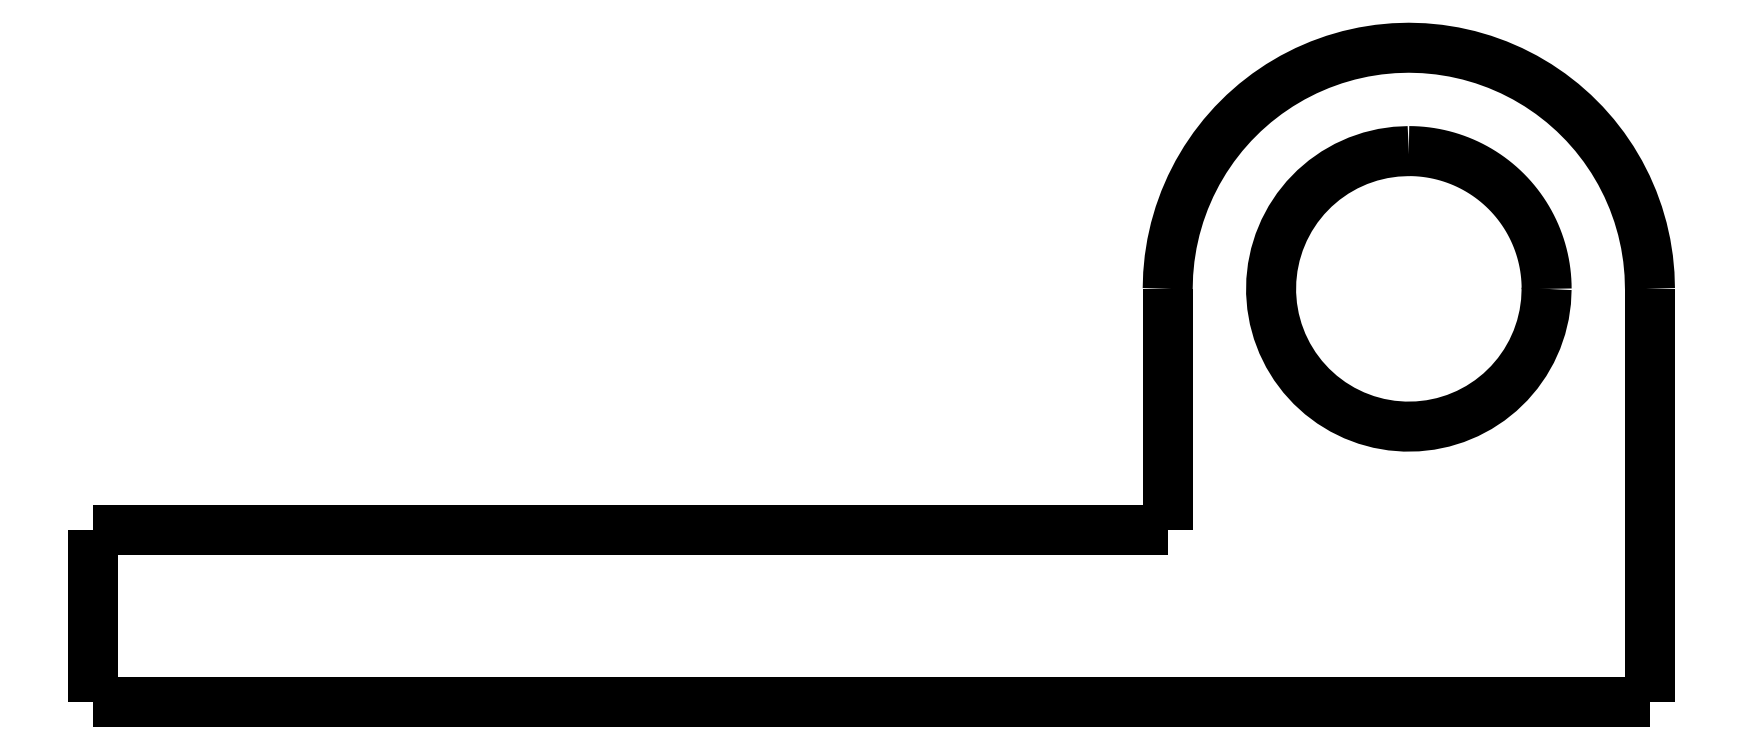
<metadata>
{"format":"dxf","ext":"dxf","renderer":"ezdxf+matplotlib","layout":"modelspace","background":"white","min_lineweight":24,"dpi":150}
</metadata>
<code>
0
SECTION
2
ENTITIES
0
LWPOLYLINE
8
0
90
51
70
0
10
10.1
20
12
10
10.1
20
11.76
10
10.1
20
11.52
10
10.1
20
11.28
10
10.1
20
11.04
10
10.1
20
10.8
10
10.1
20
10.56
10
10.1
20
10.32
10
10.1
20
10.08
10
10.1
20
9.84
10
10.1
20
9.6
10
10.1
20
9.36
10
10.1
20
9.12
10
10.1
20
8.88
10
10.1
20
8.64
10
10.1
20
8.4
10
10.1
20
8.16
10
10.1
20
7.92
10
10.1
20
7.68
10
10.1
20
7.44
10
10.1
20
7.2
10
10.1
20
6.96
10
10.1
20
6.72
10
10.1
20
6.48
10
10.1
20
6.24
10
10.1
20
6
10
10.1
20
5.76
10
10.1
20
5.52
10
10.1
20
5.28
10
10.1
20
5.04
10
10.1
20
4.8
10
10.1
20
4.56
10
10.1
20
4.32
10
10.1
20
4.08
10
10.1
20
3.84
10
10.1
20
3.6
10
10.1
20
3.36
10
10.1
20
3.12
10
10.1
20
2.88
10
10.1
20
2.64
10
10.1
20
2.4
10
10.1
20
2.16
10
10.1
20
1.92
10
10.1
20
1.68
10
10.1
20
1.44
10
10.1
20
1.2
10
10.1
20
0.96
10
10.1
20
0.72
10
10.1
20
0.48
10
10.1
20
0.24
10
10.1
20
0
0
LWPOLYLINE
8
0
90
51
70
0
10
-3.9
20
5
10
-3.9
20
5.14
10
-3.9
20
5.28
10
-3.9
20
5.42
10
-3.9
20
5.56
10
-3.9
20
5.7
10
-3.9
20
5.84
10
-3.9
20
5.98
10
-3.9
20
6.12
10
-3.9
20
6.26
10
-3.9
20
6.4
10
-3.9
20
6.54
10
-3.9
20
6.68
10
-3.9
20
6.82
10
-3.9
20
6.96
10
-3.9
20
7.1
10
-3.9
20
7.24
10
-3.9
20
7.38
10
-3.9
20
7.52
10
-3.9
20
7.66
10
-3.9
20
7.8
10
-3.9
20
7.94
10
-3.9
20
8.08
10
-3.9
20
8.22
10
-3.9
20
8.36
10
-3.9
20
8.5
10
-3.9
20
8.64
10
-3.9
20
8.78
10
-3.9
20
8.92
10
-3.9
20
9.06
10
-3.9
20
9.2
10
-3.9
20
9.34
10
-3.9
20
9.48
10
-3.9
20
9.62
10
-3.9
20
9.76
10
-3.9
20
9.9
10
-3.9
20
10.04
10
-3.9
20
10.18
10
-3.9
20
10.32
10
-3.9
20
10.46
10
-3.9
20
10.6
10
-3.9
20
10.74
10
-3.9
20
10.88
10
-3.9
20
11.02
10
-3.9
20
11.16
10
-3.9
20
11.3
10
-3.9
20
11.44
10
-3.9
20
11.58
10
-3.9
20
11.72
10
-3.9
20
11.86
10
-3.9
20
12
0
LWPOLYLINE
8
0
90
51
70
0
10
-3.9
20
12
10
-3.886
20
12.44
10
-3.845
20
12.88
10
-3.776
20
13.31
10
-3.68
20
13.74
10
-3.557
20
14.16
10
-3.408
20
14.58
10
-3.234
20
14.98
10
-3.034
20
15.37
10
-2.81
20
15.75
10
-2.563
20
16.11
10
-2.294
20
16.46
10
-2.003
20
16.79
10
-1.692
20
17.1
10
-1.362
20
17.39
10
-1.014
20
17.66
10
-0.6508
20
17.91
10
-0.2723
20
18.13
10
0.1195
20
18.33
10
0.5231
20
18.51
10
0.9369
20
18.66
10
1.359
20
18.78
10
1.788
20
18.88
10
2.223
20
18.94
10
2.66
20
18.99
10
3.1
20
19
10
3.54
20
18.99
10
3.977
20
18.94
10
4.412
20
18.88
10
4.841
20
18.78
10
5.263
20
18.66
10
5.677
20
18.51
10
6.08
20
18.33
10
6.472
20
18.13
10
6.851
20
17.91
10
7.214
20
17.66
10
7.562
20
17.39
10
7.892
20
17.1
10
8.203
20
16.79
10
8.494
20
16.46
10
8.763
20
16.11
10
9.01
20
15.75
10
9.234
20
15.37
10
9.434
20
14.98
10
9.608
20
14.58
10
9.757
20
14.16
10
9.88
20
13.74
10
9.976
20
13.31
10
10.04
20
12.88
10
10.09
20
12.44
10
10.1
20
12
0
LWPOLYLINE
8
0
90
51
70
0
10
10.1
20
7.176e-16
10
9.196
20
6.534e-16
10
8.292
20
5.892e-16
10
7.388
20
5.249e-16
10
6.484
20
4.607e-16
10
5.58
20
3.965e-16
10
4.676
20
3.322e-16
10
3.772
20
2.68e-16
10
2.868
20
2.038e-16
10
1.964
20
1.396e-16
10
1.06
20
7.532e-17
10
0.156
20
1.108e-17
10
-0.748
20
-5.315e-17
10
-1.652
20
-1.174e-16
10
-2.556
20
-1.816e-16
10
-3.46
20
-2.458e-16
10
-4.364
20
-3.101e-16
10
-5.268
20
-3.743e-16
10
-6.172
20
-4.385e-16
10
-7.076
20
-5.028e-16
10
-7.98
20
-5.67e-16
10
-8.884
20
-6.312e-16
10
-9.788
20
-6.955e-16
10
-10.69
20
-7.597e-16
10
-11.6
20
-8.239e-16
10
-12.5
20
-8.882e-16
10
-13.4
20
-9.524e-16
10
-14.31
20
-1.017e-15
10
-15.21
20
-1.081e-15
10
-16.12
20
-1.145e-15
10
-17.02
20
-1.209e-15
10
-17.92
20
-1.274e-15
10
-18.83
20
-1.338e-15
10
-19.73
20
-1.402e-15
10
-20.64
20
-1.466e-15
10
-21.54
20
-1.531e-15
10
-22.44
20
-1.595e-15
10
-23.35
20
-1.659e-15
10
-24.25
20
-1.723e-15
10
-25.16
20
-1.787e-15
10
-26.06
20
-1.852e-15
10
-26.96
20
-1.916e-15
10
-27.87
20
-1.98e-15
10
-28.77
20
-2.044e-15
10
-29.68
20
-2.109e-15
10
-30.58
20
-2.173e-15
10
-31.48
20
-2.237e-15
10
-32.39
20
-2.301e-15
10
-33.29
20
-2.366e-15
10
-34.2
20
-2.43e-15
10
-35.1
20
-2.494e-15
0
LWPOLYLINE
8
0
90
51
70
0
10
7.1
20
12
10
7.082
20
11.62
10
7.029
20
11.25
10
6.941
20
10.88
10
6.819
20
10.53
10
6.664
20
10.18
10
6.477
20
9.857
10
6.261
20
9.548
10
6.016
20
9.262
10
5.745
20
9
10
5.451
20
8.764
10
5.136
20
8.557
10
4.803
20
8.381
10
4.455
20
8.236
10
4.095
20
8.126
10
3.726
20
8.049
10
3.351
20
8.008
10
2.974
20
8.002
10
2.599
20
8.032
10
2.227
20
8.096
10
1.864
20
8.196
10
1.511
20
8.329
10
1.173
20
8.495
10
0.8517
20
8.692
10
0.5503
20
8.918
10
0.2716
20
9.172
10
0.01795
20
9.45
10
-0.2083
20
9.752
10
-0.4052
20
10.07
10
-0.571
20
10.41
10
-0.7042
20
10.76
10
-0.8037
20
11.13
10
-0.8685
20
11.5
10
-0.898
20
11.87
10
-0.8921
20
12.25
10
-0.8508
20
12.63
10
-0.7743
20
12.99
10
-0.6635
20
13.35
10
-0.5193
20
13.7
10
-0.343
20
14.04
10
-0.1361
20
14.35
10
0.09956
20
14.65
10
0.3618
20
14.92
10
0.6484
20
15.16
10
0.9567
20
15.38
10
1.284
20
15.56
10
1.628
20
15.72
10
1.984
20
15.84
10
2.35
20
15.93
10
2.724
20
15.98
10
3.1
20
16
0
LWPOLYLINE
8
0
90
51
70
0
10
3.1
20
16
10
3.226
20
16
10
3.351
20
15.99
10
3.476
20
15.98
10
3.601
20
15.97
10
3.726
20
15.95
10
3.85
20
15.93
10
3.973
20
15.9
10
4.095
20
15.87
10
4.216
20
15.84
10
4.336
20
15.8
10
4.455
20
15.76
10
4.572
20
15.72
10
4.689
20
15.67
10
4.803
20
15.62
10
4.916
20
15.56
10
5.027
20
15.51
10
5.136
20
15.44
10
5.243
20
15.38
10
5.348
20
15.31
10
5.451
20
15.24
10
5.552
20
15.16
10
5.65
20
15.08
10
5.745
20
15
10
5.838
20
14.92
10
5.928
20
14.83
10
6.016
20
14.74
10
6.1
20
14.65
10
6.182
20
14.55
10
6.261
20
14.45
10
6.336
20
14.35
10
6.408
20
14.25
10
6.477
20
14.14
10
6.543
20
14.04
10
6.605
20
13.93
10
6.664
20
13.82
10
6.719
20
13.7
10
6.771
20
13.59
10
6.819
20
13.47
10
6.864
20
13.35
10
6.904
20
13.24
10
6.941
20
13.12
10
6.974
20
12.99
10
7.004
20
12.87
10
7.029
20
12.75
10
7.051
20
12.63
10
7.068
20
12.5
10
7.082
20
12.38
10
7.092
20
12.25
10
7.098
20
12.13
10
7.1
20
12
0
LWPOLYLINE
8
0
90
51
70
0
10
-35.1
20
-2.494e-15
10
-35.1
20
0.1
10
-35.1
20
0.2
10
-35.1
20
0.3
10
-35.1
20
0.4
10
-35.1
20
0.5
10
-35.1
20
0.6
10
-35.1
20
0.7
10
-35.1
20
0.8
10
-35.1
20
0.9
10
-35.1
20
1
10
-35.1
20
1.1
10
-35.1
20
1.2
10
-35.1
20
1.3
10
-35.1
20
1.4
10
-35.1
20
1.5
10
-35.1
20
1.6
10
-35.1
20
1.7
10
-35.1
20
1.8
10
-35.1
20
1.9
10
-35.1
20
2
10
-35.1
20
2.1
10
-35.1
20
2.2
10
-35.1
20
2.3
10
-35.1
20
2.4
10
-35.1
20
2.5
10
-35.1
20
2.6
10
-35.1
20
2.7
10
-35.1
20
2.8
10
-35.1
20
2.9
10
-35.1
20
3
10
-35.1
20
3.1
10
-35.1
20
3.2
10
-35.1
20
3.3
10
-35.1
20
3.4
10
-35.1
20
3.5
10
-35.1
20
3.6
10
-35.1
20
3.7
10
-35.1
20
3.8
10
-35.1
20
3.9
10
-35.1
20
4
10
-35.1
20
4.1
10
-35.1
20
4.2
10
-35.1
20
4.3
10
-35.1
20
4.4
10
-35.1
20
4.5
10
-35.1
20
4.6
10
-35.1
20
4.7
10
-35.1
20
4.8
10
-35.1
20
4.9
10
-35.1
20
5
0
LWPOLYLINE
8
0
90
51
70
0
10
-20
20
5
10
-19.68
20
5
10
-19.36
20
5
10
-19.03
20
5
10
-18.71
20
5
10
-18.39
20
5
10
-18.07
20
5
10
-17.75
20
5
10
-17.42
20
5
10
-17.1
20
5
10
-16.78
20
5
10
-16.46
20
5
10
-16.14
20
5
10
-15.81
20
5
10
-15.49
20
5
10
-15.17
20
5
10
-14.85
20
5
10
-14.53
20
5
10
-14.2
20
5
10
-13.88
20
5
10
-13.56
20
5
10
-13.24
20
5
10
-12.92
20
5
10
-12.59
20
5
10
-12.27
20
5
10
-11.95
20
5
10
-11.63
20
5
10
-11.31
20
5
10
-10.98
20
5
10
-10.66
20
5
10
-10.34
20
5
10
-10.02
20
5
10
-9.696
20
5
10
-9.374
20
5
10
-9.052
20
5
10
-8.73
20
5
10
-8.408
20
5
10
-8.086
20
5
10
-7.764
20
5
10
-7.442
20
5
10
-7.12
20
5
10
-6.798
20
5
10
-6.476
20
5
10
-6.154
20
5
10
-5.832
20
5
10
-5.51
20
5
10
-5.188
20
5
10
-4.866
20
5
10
-4.544
20
5
10
-4.222
20
5
10
-3.9
20
5
0
LWPOLYLINE
8
0
90
51
70
0
10
-35.1
20
5
10
-34.48
20
5
10
-33.85
20
5
10
-33.23
20
5
10
-32.6
20
5
10
-31.98
20
5
10
-31.36
20
5
10
-30.73
20
5
10
-30.11
20
5
10
-29.48
20
5
10
-28.86
20
5
10
-28.24
20
5
10
-27.61
20
5
10
-26.99
20
5
10
-26.36
20
5
10
-25.74
20
5
10
-25.12
20
5
10
-24.49
20
5
10
-23.87
20
5
10
-23.24
20
5
10
-22.62
20
5
10
-22
20
5
10
-21.37
20
5
10
-20.75
20
5
10
-20.12
20
5
10
-19.5
20
5
10
-18.88
20
5
10
-18.25
20
5
10
-17.63
20
5
10
-17
20
5
10
-16.38
20
5
10
-15.76
20
5
10
-15.13
20
5
10
-14.51
20
5
10
-13.88
20
5
10
-13.26
20
5
10
-12.64
20
5
10
-12.01
20
5
10
-11.39
20
5
10
-10.76
20
5
10
-10.14
20
5
10
-9.516
20
5
10
-8.892
20
5
10
-8.268
20
5
10
-7.644
20
5
10
-7.02
20
5
10
-6.396
20
5
10
-5.772
20
5
10
-5.148
20
5
10
-4.524
20
5
10
-3.9
20
5
0
LWPOLYLINE
8
0
90
51
70
0
10
-3.9
20
5
10
-3.9
20
5.14
10
-3.9
20
5.28
10
-3.9
20
5.42
10
-3.9
20
5.56
10
-3.9
20
5.7
10
-3.9
20
5.84
10
-3.9
20
5.98
10
-3.9
20
6.12
10
-3.9
20
6.26
10
-3.9
20
6.4
10
-3.9
20
6.54
10
-3.9
20
6.68
10
-3.9
20
6.82
10
-3.9
20
6.96
10
-3.9
20
7.1
10
-3.9
20
7.24
10
-3.9
20
7.38
10
-3.9
20
7.52
10
-3.9
20
7.66
10
-3.9
20
7.8
10
-3.9
20
7.94
10
-3.9
20
8.08
10
-3.9
20
8.22
10
-3.9
20
8.36
10
-3.9
20
8.5
10
-3.9
20
8.64
10
-3.9
20
8.78
10
-3.9
20
8.92
10
-3.9
20
9.06
10
-3.9
20
9.2
10
-3.9
20
9.34
10
-3.9
20
9.48
10
-3.9
20
9.62
10
-3.9
20
9.76
10
-3.9
20
9.9
10
-3.9
20
10.04
10
-3.9
20
10.18
10
-3.9
20
10.32
10
-3.9
20
10.46
10
-3.9
20
10.6
10
-3.9
20
10.74
10
-3.9
20
10.88
10
-3.9
20
11.02
10
-3.9
20
11.16
10
-3.9
20
11.3
10
-3.9
20
11.44
10
-3.9
20
11.58
10
-3.9
20
11.72
10
-3.9
20
11.86
10
-3.9
20
12
0
ENDSEC
0
EOF

</code>
